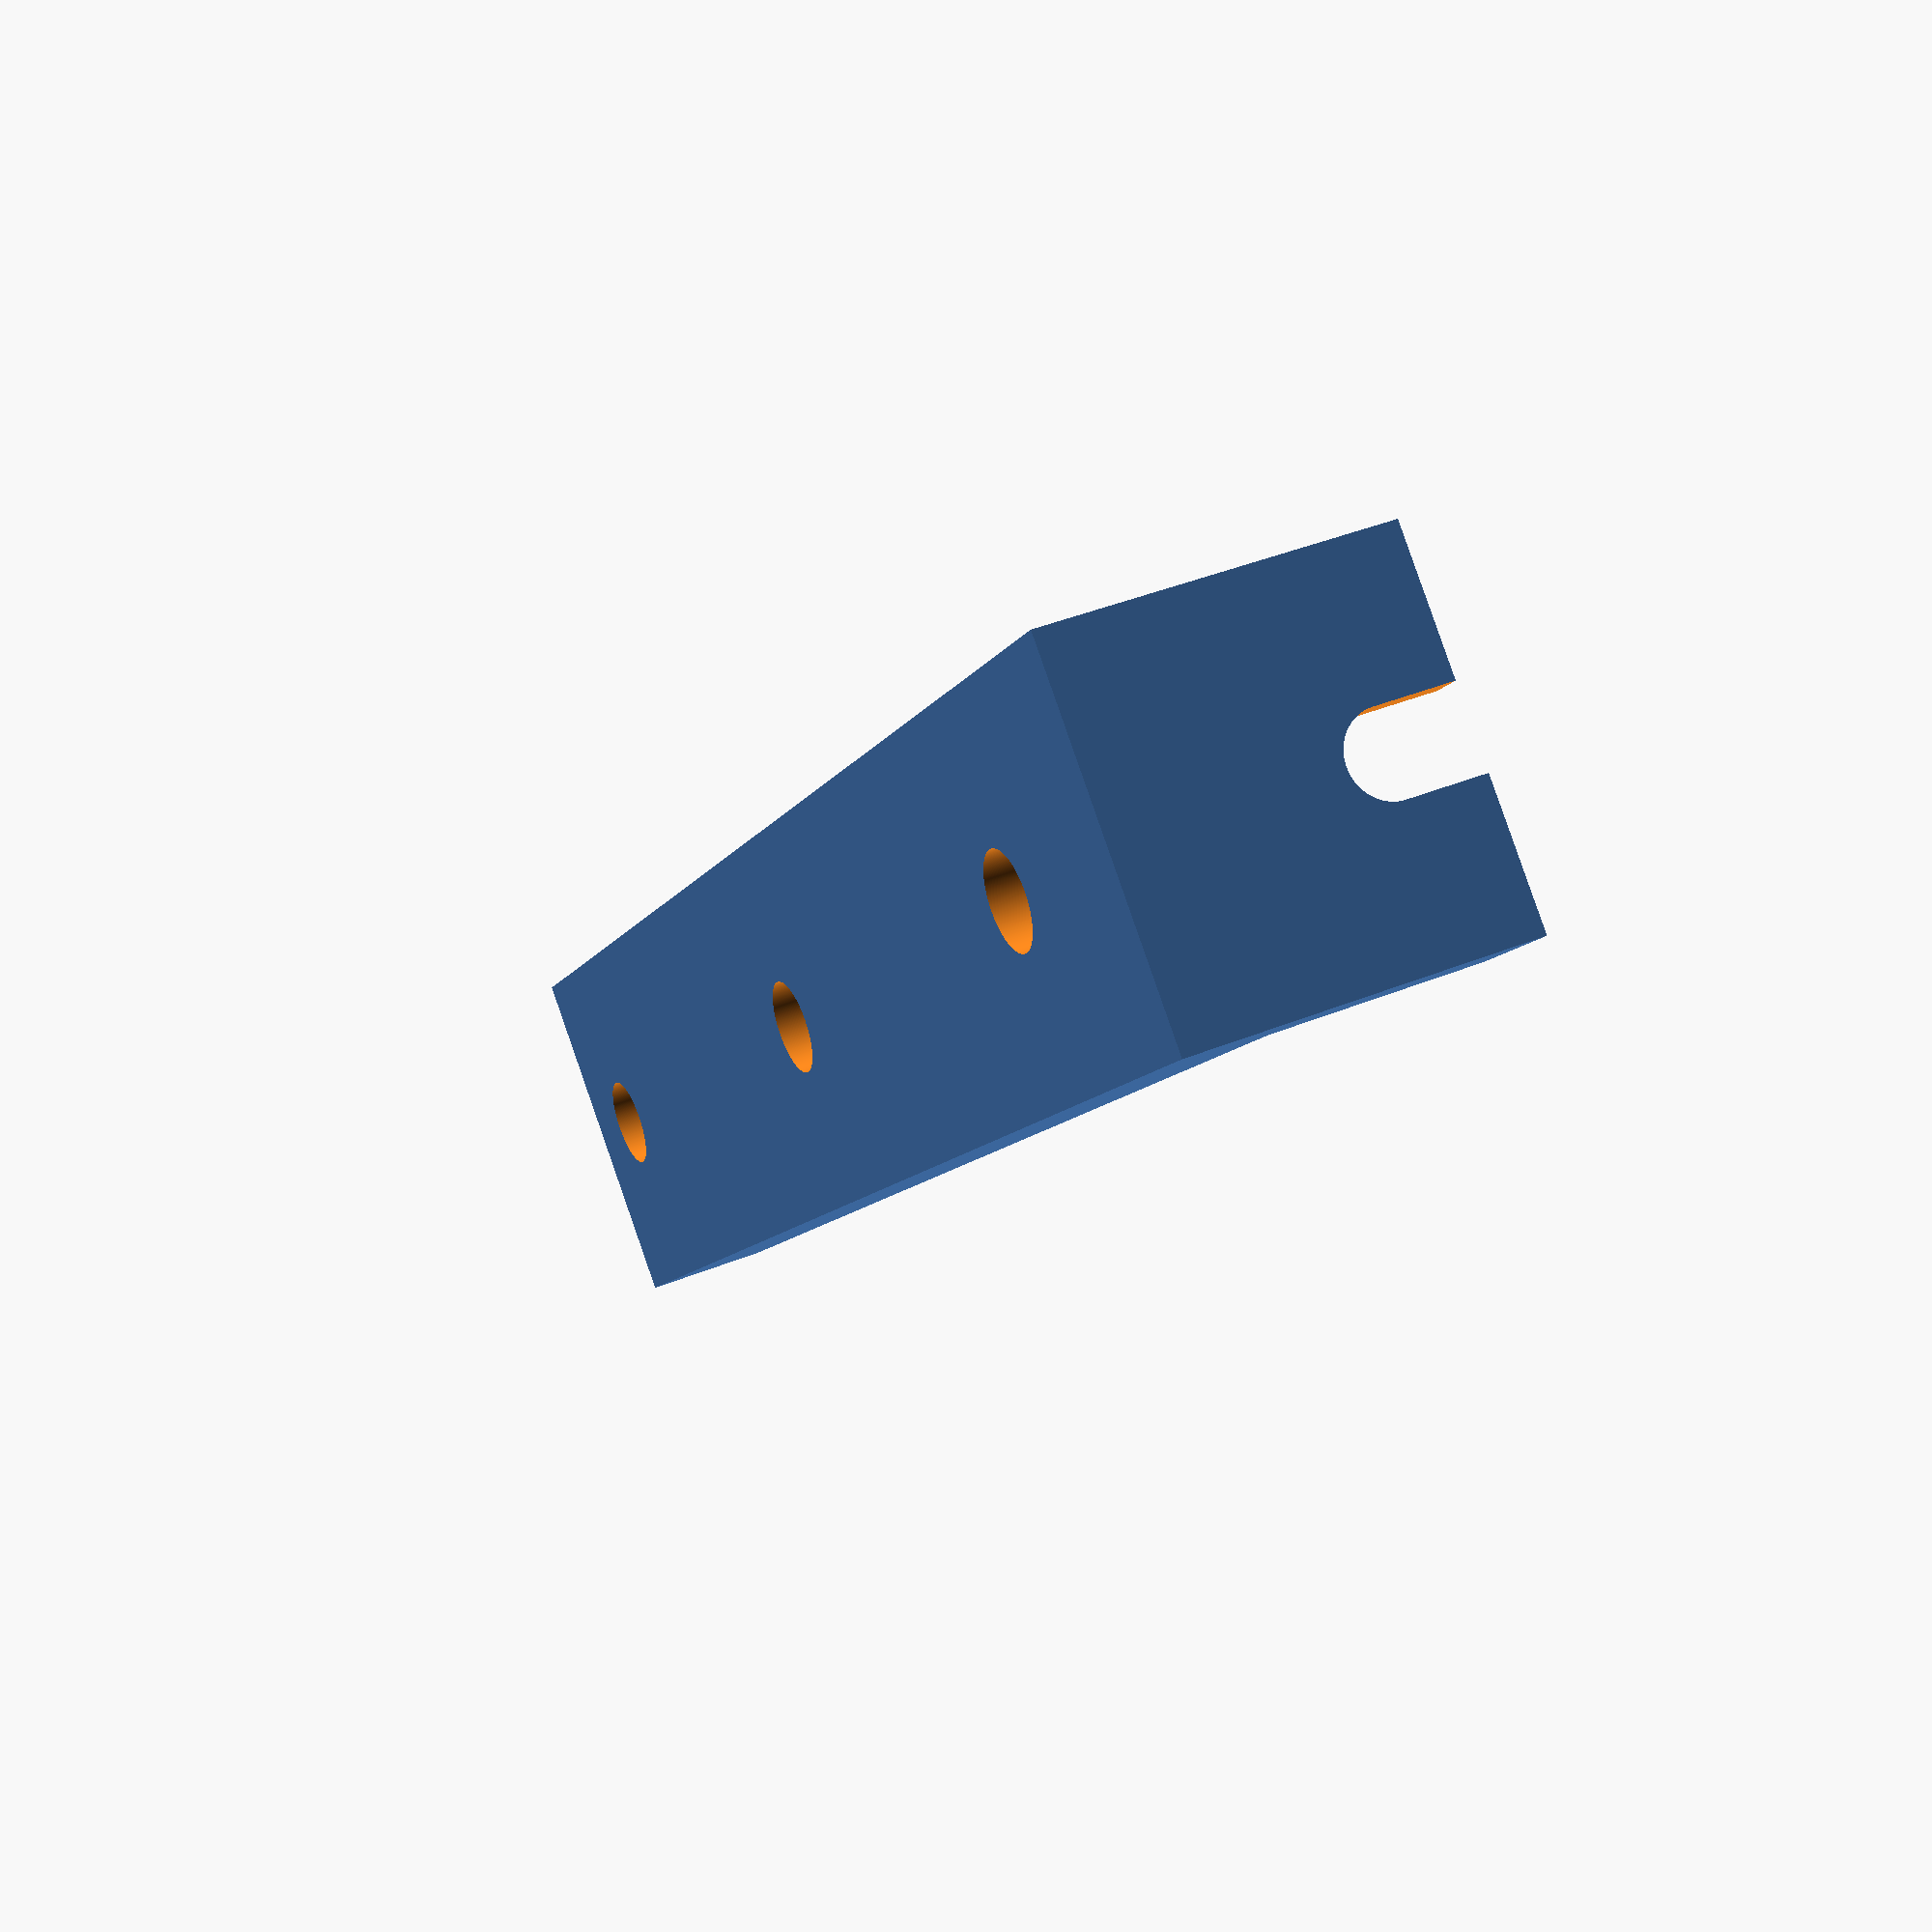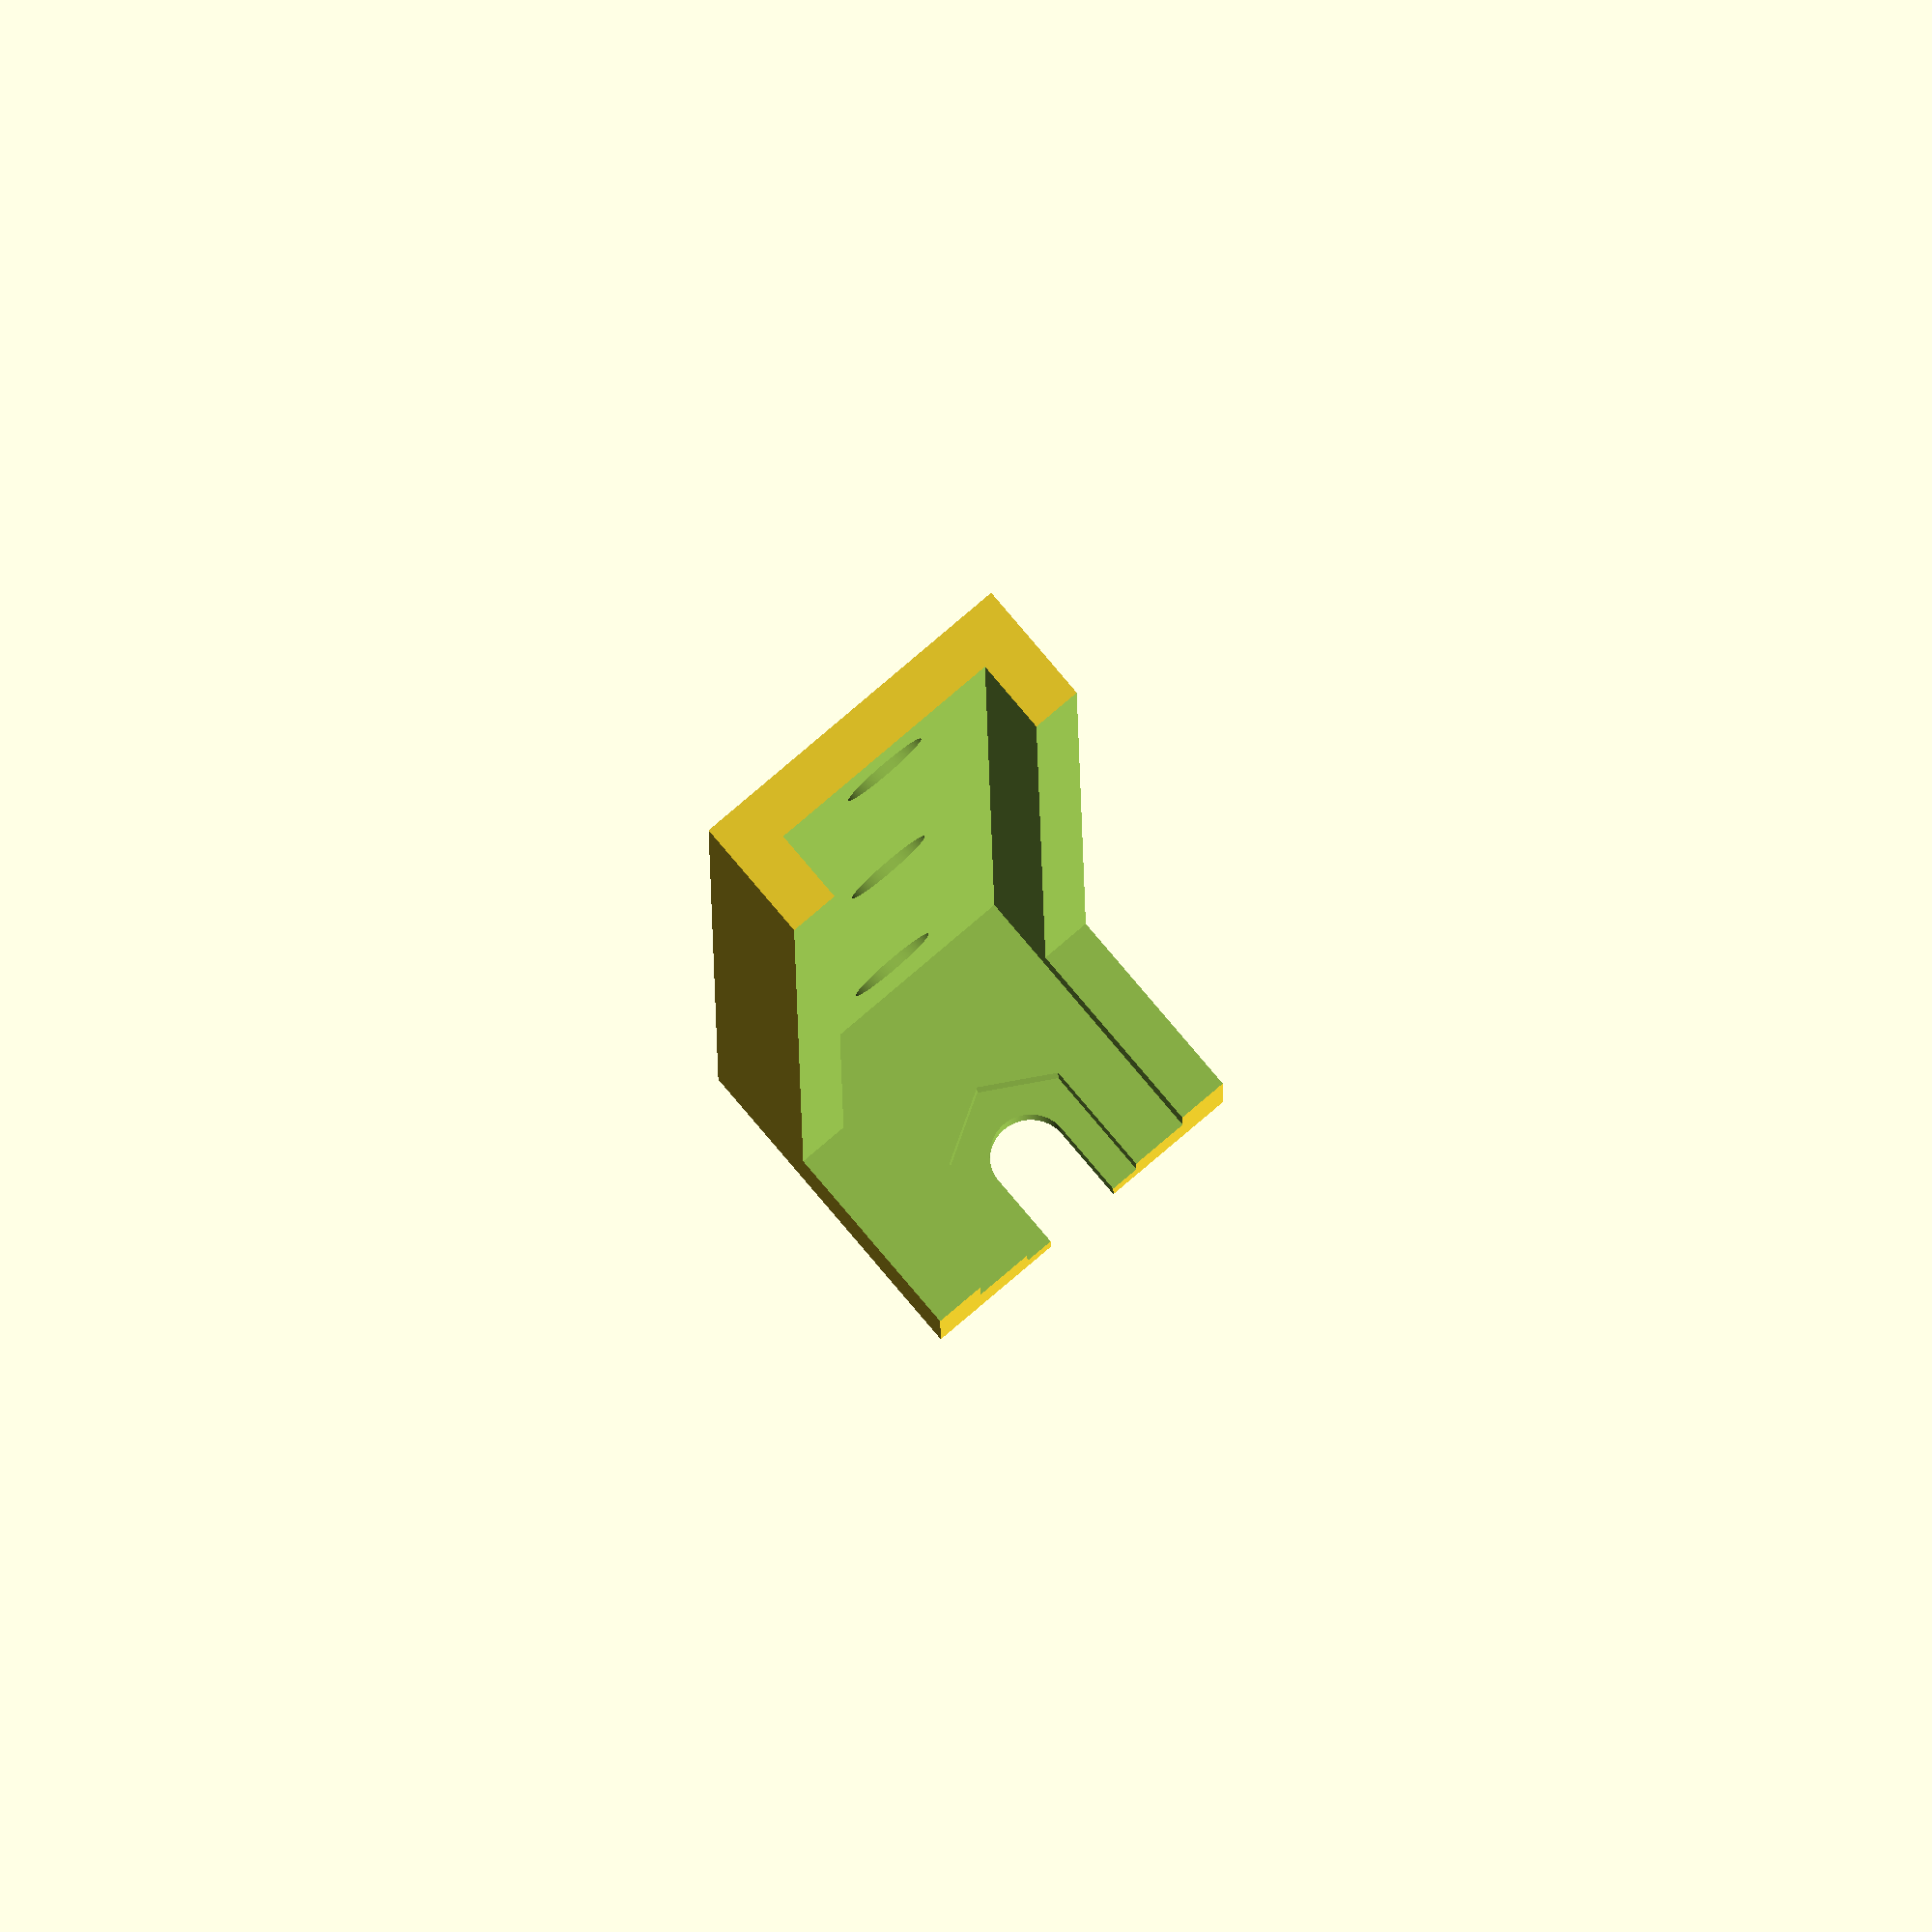
<openscad>
module nut() {
    rotate([0,0,90]) linear_extrude(10) circle((2.5+0.2)/cos(180/6), $fn=6);
    //rotate([0,0,90]) linear_extrude(10) circle(3, $fn=6);
}

module hole(d, a) {
    r = (d + a)/2;
    cylinder(h=10, r1=r, r2=r, center=false, $fn=360);
}

module pillar() {
    difference() {
        translate([-7, -10, 0]) cube([10+4, 27+27+10+5, 13]);
        translate([-8, -5, 5]) cube([10+6, 100, 20]);
        translate([-5, -7, 2]) cube([10, 100, 30]);
        translate([0, 0, -1]) hole(3.5, 0.1);
        translate([0, 27, -1]) hole(3.5, 0.1);
        translate([0, 27+27, -1]) hole(3.5, 0.1);
        
        translate([0,-11,10]) rotate([-90,180,0]) union() {
            hole(3, 0.1);
            translate([-(3.1/2),0,0]) cube([3+0.1,10,10]);
        }
        translate([0,-8.5,10]) rotate([-90,180,0]) union() {
            nut();
            translate([-(2.5+0.2),0,0]) cube([5+0.4,10,10]);
        }
    }
}

module dual_pillar() {
    union() {
        pillar();
        translate([60,0,0]) pillar();
        
        translate([5,-2.5,0]) cube([50,5,3]);
        translate([5, 27-2.5,0]) cube([50,5,3]);
    }
}

pillar();
</openscad>
<views>
elev=318.5 azim=138.3 roll=243.8 proj=p view=solid
elev=278.1 azim=359.6 roll=319.7 proj=o view=solid
</views>
